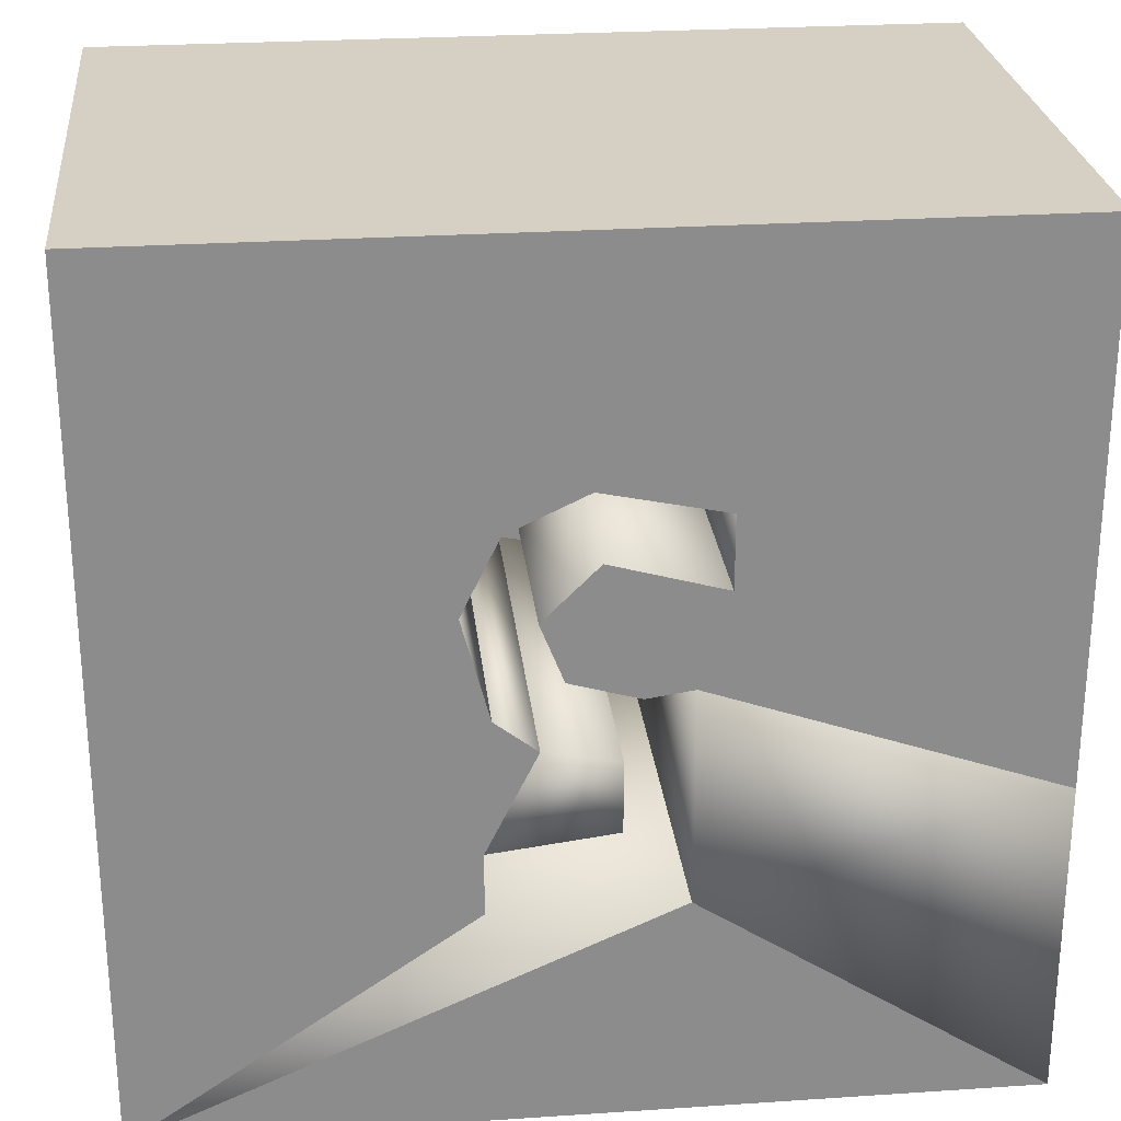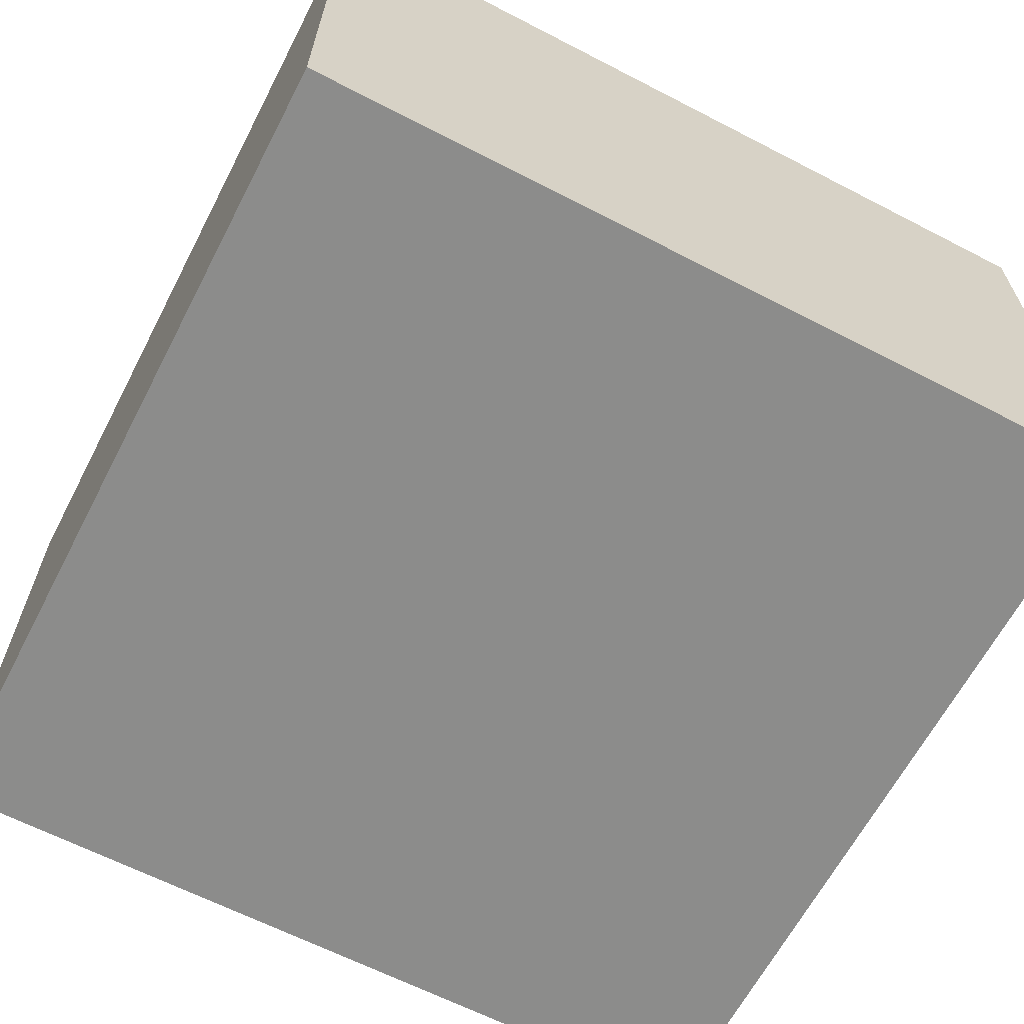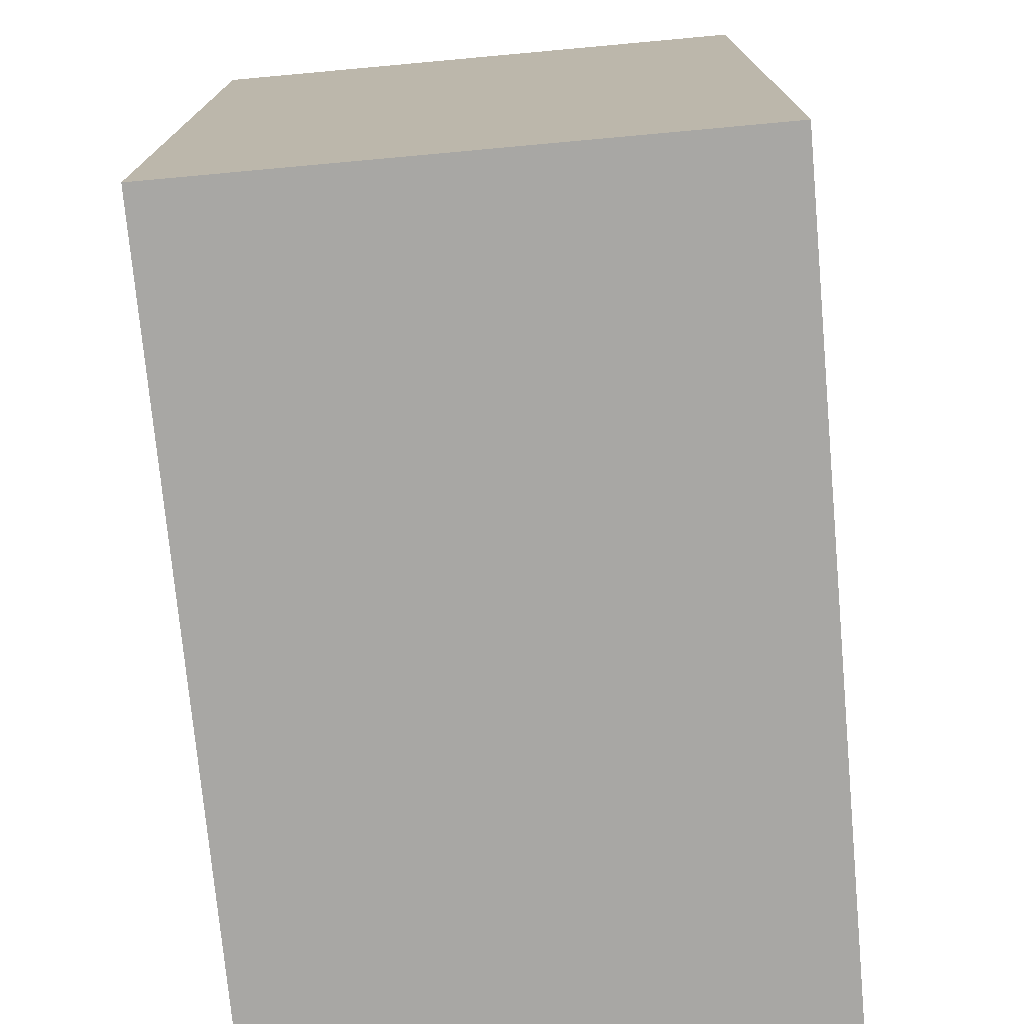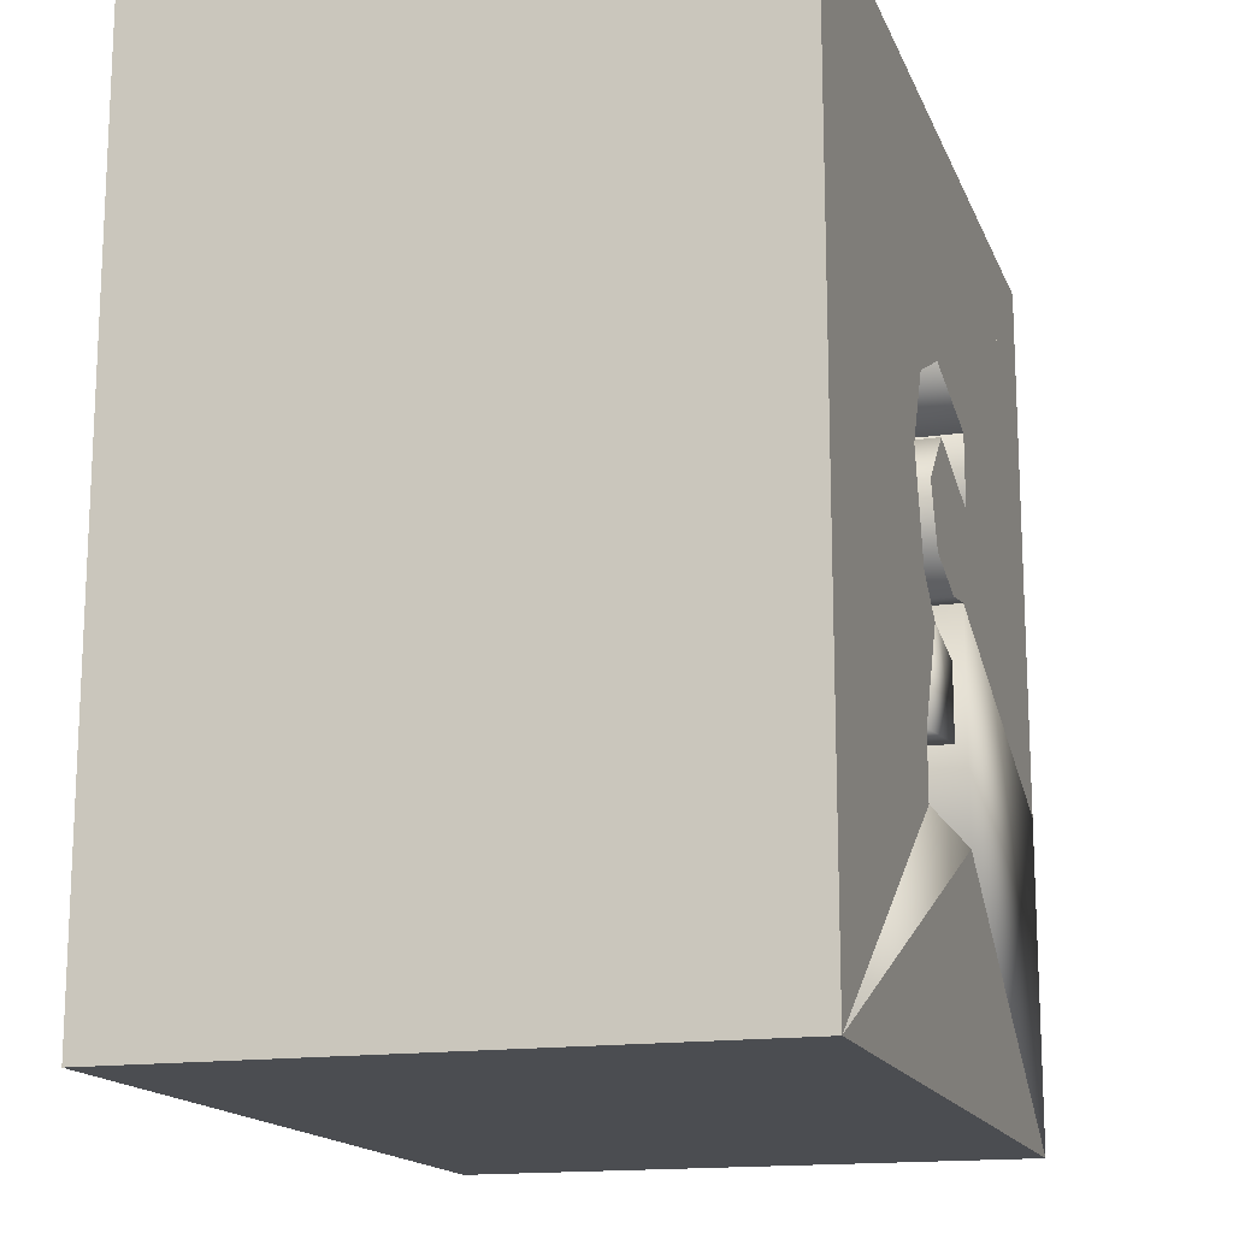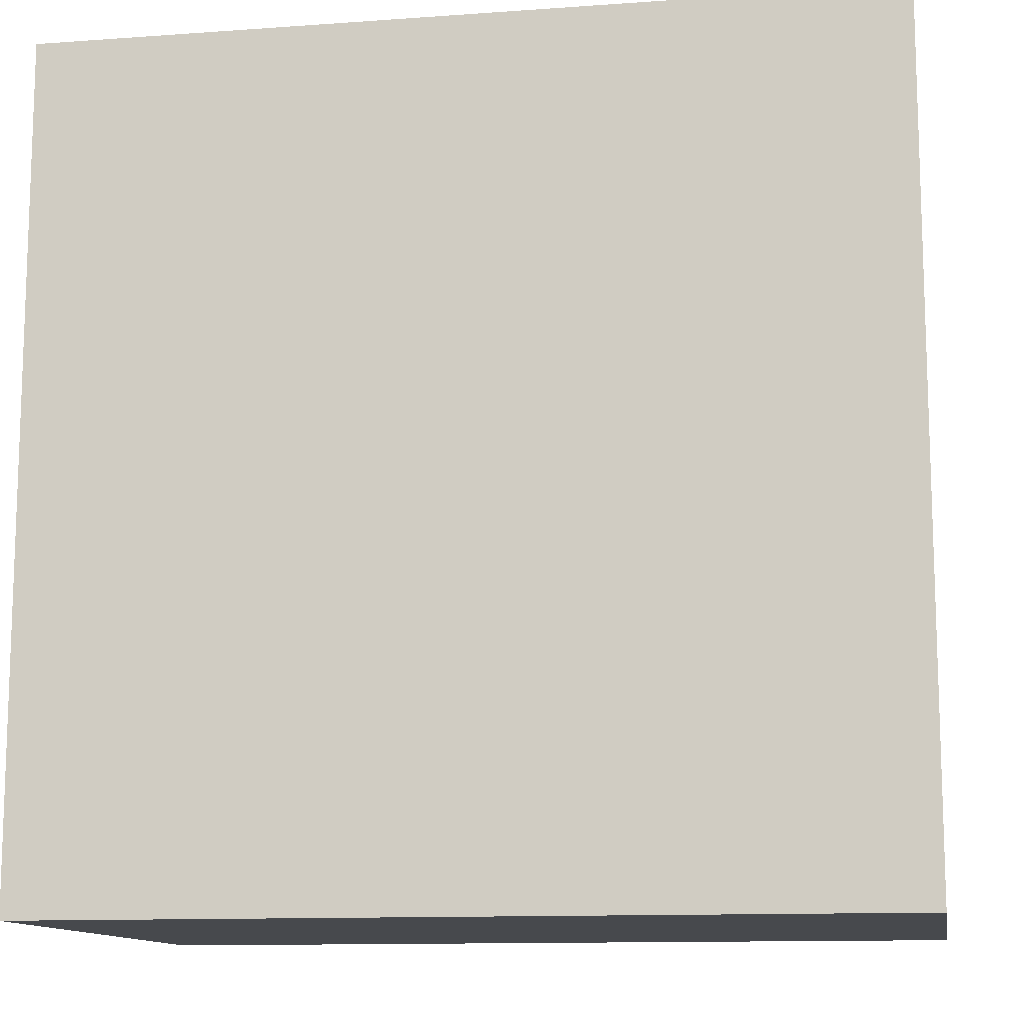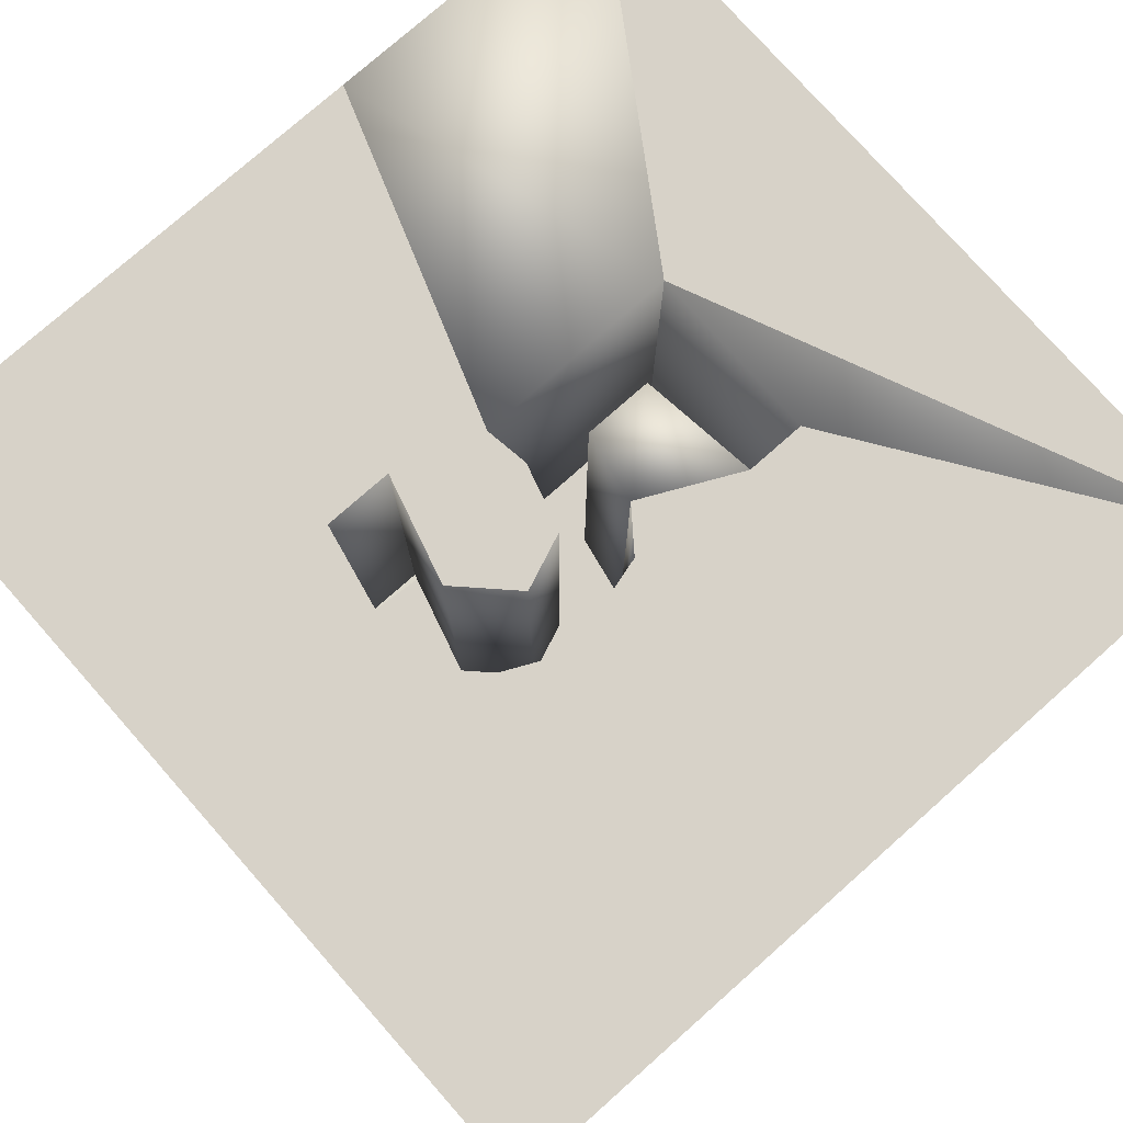
<metadata>
{"format":"obj","ext":"obj","renderer":"f3d","projection":"perspective","resolution":1024,"background":"white","views":[{"elev":26.2,"azim":174.0,"up":"+Z"},{"elev":-64.1,"azim":62.5,"up":"+Y"},{"elev":-74.6,"azim":95.2,"up":"+Z"},{"elev":-15.8,"azim":106.8,"up":"+Z"},{"elev":-12.1,"azim":9.7,"up":"+Z"},{"elev":77.4,"azim":48.5,"up":"+Y"}]}
</metadata>
<code>
o Cube.001_Cube.021
v -0.0408 -0.05 0.03683
v -0.002039 -0.05 0.04766
v 0.01696 -0.05 0.02889
v 0.00906 -0.05 0.008834
v -0.01459 -0.05 0.001972
v -0.0306 -0.05 0.004315
v -0.0408 0.1 0.03683
v -0.0306 0.1 0.004315
v -0.01459 0.1 0.001972
v 0.01696 0.1 0.02889
v 0.00906 0.1 0.008834
v -0.002039 0.1 0.04766
f 11 9 8
f 6 5 2 1
f 11 12 10
f 7 12 11 8
f 4 3 2 5
f 11 10 3 4
f 9 11 4 5
f 1 7 8 6
f 8 9 5 6
f 2 12 7 1
f 3 10 12 2
o Cube.002_Cube.022
v -0.15 -0.1 0.15
v -0.15 0.1 0.15
v 0.00074 -0.05 0.07071
v -0.0408 -0.05 0.06195
v 0.00074 0.1 0.07071
v -0.0408 0.1 0.06195
v -0.0375 0.1 0.15
v -0.0375 -0.1 0.15
f 19 20 15
f 20 19 14 13
f 18 14 19
f 18 19 17
f 14 18 16 13
f 20 16 15
f 13 16 20
f 19 15 17
f 18 17 15 16
o Cube.003_Cube.023
v 0.02758 -0.05 0.05818
v 0.00074 -0.05 0.07071
v 0.02758 0.1 0.05818
v 0.00074 0.1 0.07071
v 0.075 0.1 0.15
v -0.0375 0.1 0.15
v 0.075 -0.1 0.15
v -0.0375 -0.1 0.15
f 23 25 27 21
f 27 25 26 28
f 28 22 21 27
f 24 28 26
f 23 26 25
f 23 24 26
f 24 22 28
f 24 23 21 22
o Cube.004_Cube.024
v 0.15 -0.1 0.15
v 0.15 0.1 0.15
v 0.0404 -0.05 0.03191
v 0.02758 -0.05 0.05818
v 0.02758 0.1 0.05818
v 0.0404 0.1 0.03191
v 0.075 0.1 0.15
v 0.15 0.1 0.075
v 0.075 -0.1 0.15
v 0.15 -0.1 0.075
f 38 36 30 29
f 34 36 38 31
f 32 31 38 37
f 34 33 35
f 29 37 38
f 37 35 33 32
f 30 36 34 35
f 29 30 35 37
f 33 34 31 32
o Cube.005_Cube.025
v 0.03105 -0.05 -0.003136
v 0.0404 -0.05 0.03191
v 0.0404 0.1 0.03191
v 0.03105 0.1 -0.003136
v 0.15 0.1 0
v 0.15 0.1 0.075
v 0.15 -0.1 0
v 0.15 -0.1 0.075
f 44 43 42 41
f 45 43 44 46
f 40 39 45 46
f 46 44 41 40
f 42 43 45 39
f 41 42 39 40
o Cube.006_Cube.026
v 0.01662 -0.05 -0.01441
v 0.03105 -0.05 -0.003136
v 0.034 -0.05 -0.0495
v 0.034 0.1 -0.0495
v 0.01662 0.1 -0.01441
v 0.03105 0.1 -0.003136
f 47 49 48
f 50 51 52
f 47 48 52 51
f 50 49 47 51
f 52 48 49 50
o Cube.007_Cube.027
v -0.0088 -0.05 -0.04427
v -0.0088 -0.05 -0.0193
v 0.01662 -0.05 -0.01441
v 0.034 -0.05 -0.0495
v -0.0088 0.1 -0.0193
v -0.0088 0.1 -0.04427
v 0.034 0.1 -0.0495
v 0.01662 0.1 -0.01441
f 53 54 57 58
f 56 53 58 59
f 60 59 58 57
f 56 59 60 55
f 53 56 55 54
f 55 60 57 54
o Cube.008_Cube.028
v 0.03105 -0.05 -0.003136
v 0.034 -0.05 -0.0495
v 0.034 0.1 -0.0495
v 0.03105 0.1 -0.003136
v 0.15 0.1 0
v 0.15 0.1 -0.0375
v 0.15 -0.1 0
v 0.15 -0.1 -0.0375
f 61 62 68 67
f 63 66 68 62
f 67 65 64 61
f 65 66 63 64
f 68 66 65 67
f 64 63 62 61
o Cube.009_Cube.029
v 0.15 -0.1 -0.15
v 0.15 0.1 -0.15
v 0.034 -0.05 -0.0711
v 0.034 -0.05 -0.0495
v 0.034 0.1 -0.0711
v 0.034 0.1 -0.0495
v 0.15 0.1 -0.0375
v 0.15 -0.1 -0.0375
f 73 70 69 71
f 76 75 74 72
f 71 69 76 72
f 75 70 73 74
f 69 70 75 76
f 71 72 74 73
o Cube.010_Cube.030
v -0.15 -0.1 -0.15
v -0.15 0.1 -0.15
v 0.15 -0.1 -0.15
v 0.15 0.1 -0.15
v -0.0306 -0.05 -0.0711
v 0.034 -0.05 -0.0711
v -0.0306 0.1 -0.0711
v 0.034 0.1 -0.0711
f 82 79 80 84
f 79 81 77
f 79 77 78 80
f 83 80 78
f 78 77 81 83
f 83 81 82 84
f 83 84 80
f 79 82 81
o Cube.011_Cube.031
v -0.15 -0.1 -0.15
v -0.15 0.1 -0.15
v -0.0306 -0.05 0.004315
v -0.0306 -0.05 -0.0711
v -0.0306 0.1 0.004315
v -0.0306 0.1 -0.0711
v -0.15 0.1 -0.0375
v -0.15 -0.1 -0.0375
f 85 92 91 86
f 89 87 88 90
f 92 87 89 91
f 91 89 90 86
f 90 88 85 86
f 88 87 92 85
o Cube.012_Cube.032
v -0.0408 -0.05 0.03683
v -0.0306 -0.05 0.004315
v -0.0408 0.1 0.03683
v -0.0306 0.1 0.004315
v -0.15 0.1 0
v -0.15 0.1 -0.0375
v -0.15 -0.1 0
v -0.15 -0.1 -0.0375
f 99 100 94 93
f 97 98 100 99
f 95 96 98 97
f 94 96 95 93
f 98 96 94 100
f 93 95 97 99
o Cube.013_Cube.033
v -0.15 -0.1 0.15
v -0.15 0.1 0.15
v -0.0408 -0.05 0.06195
v -0.0408 -0.05 0.03683
v -0.0408 0.1 0.03683
v -0.0408 0.1 0.06195
v -0.15 0.1 0
v -0.15 -0.1 0
f 108 101 102 107
f 103 101 108 104
f 102 101 103 106
f 104 108 107 105
f 107 102 106 105
f 106 103 104 105
o Cube.014_Cube.034
v -0.15 -0.1 0.15
v -0.15 -0.1 -0.15
v 0.15 -0.1 0.15
v 0.15 -0.1 -0.15
v 0.0404 -0.05 0.03191
v 0.02758 -0.05 0.05818
v 0.00074 -0.05 0.07071
v -0.0408 -0.05 0.06195
v -0.0306 -0.05 -0.0711
v 0.034 -0.05 -0.0711
f 118 113 112
f 113 111 112
f 116 117 110 109
f 110 117 118
f 110 118 112
f 117 116 115
f 117 115 114
f 117 114 113
f 117 113 118
f 114 111 113
f 114 115 111
f 115 109 111
f 116 109 115
f 110 112 111 109
l 114 116

</code>
